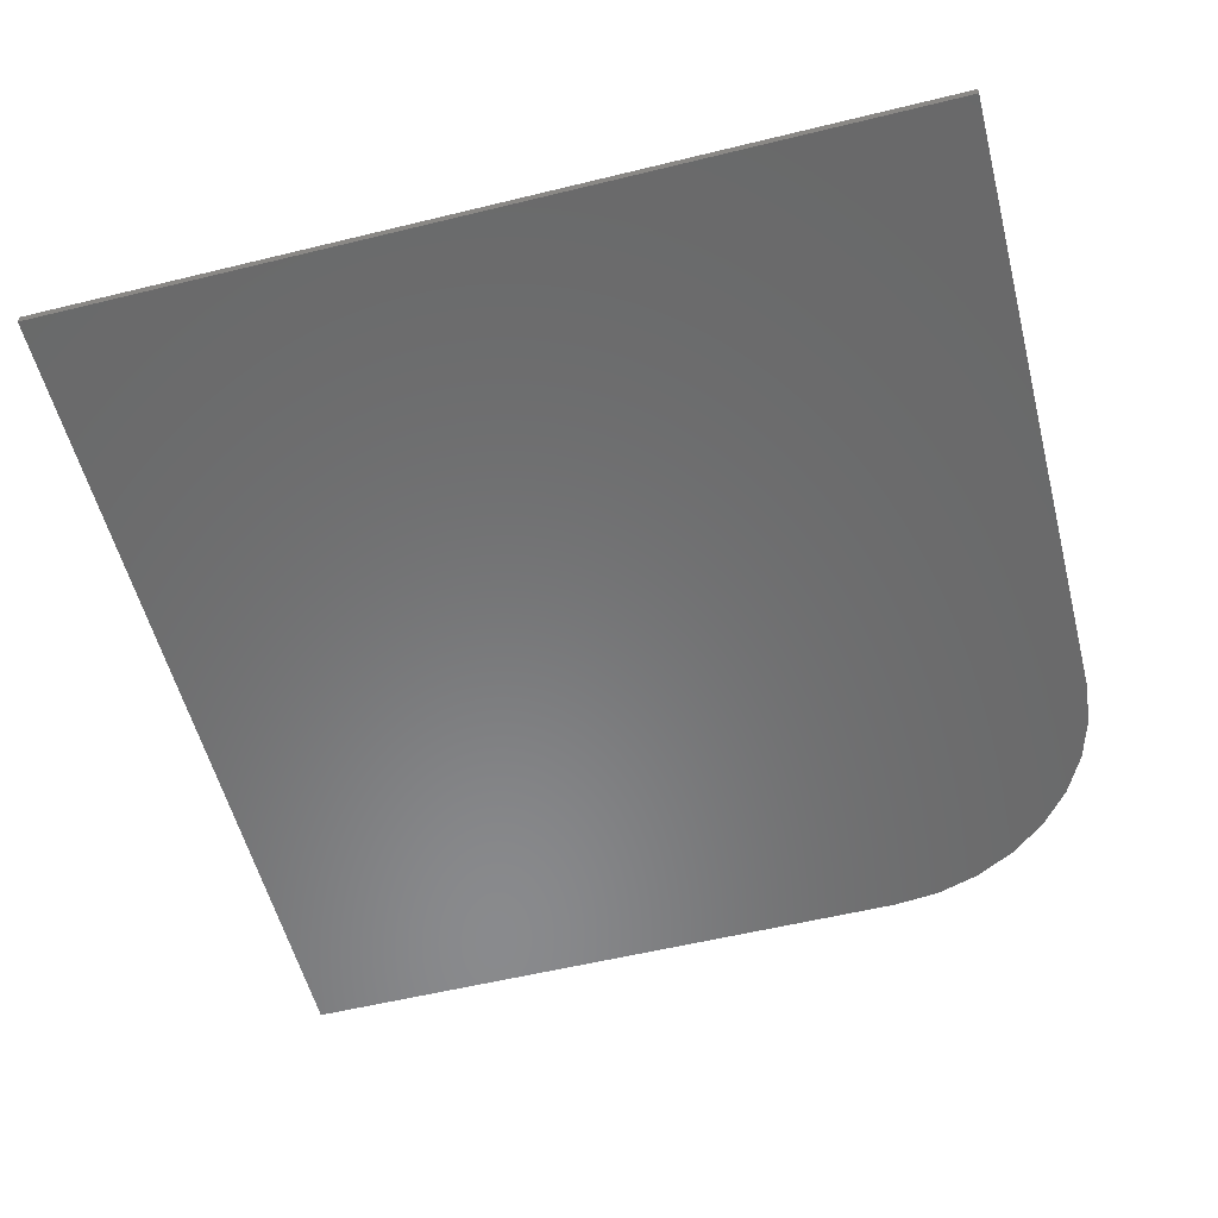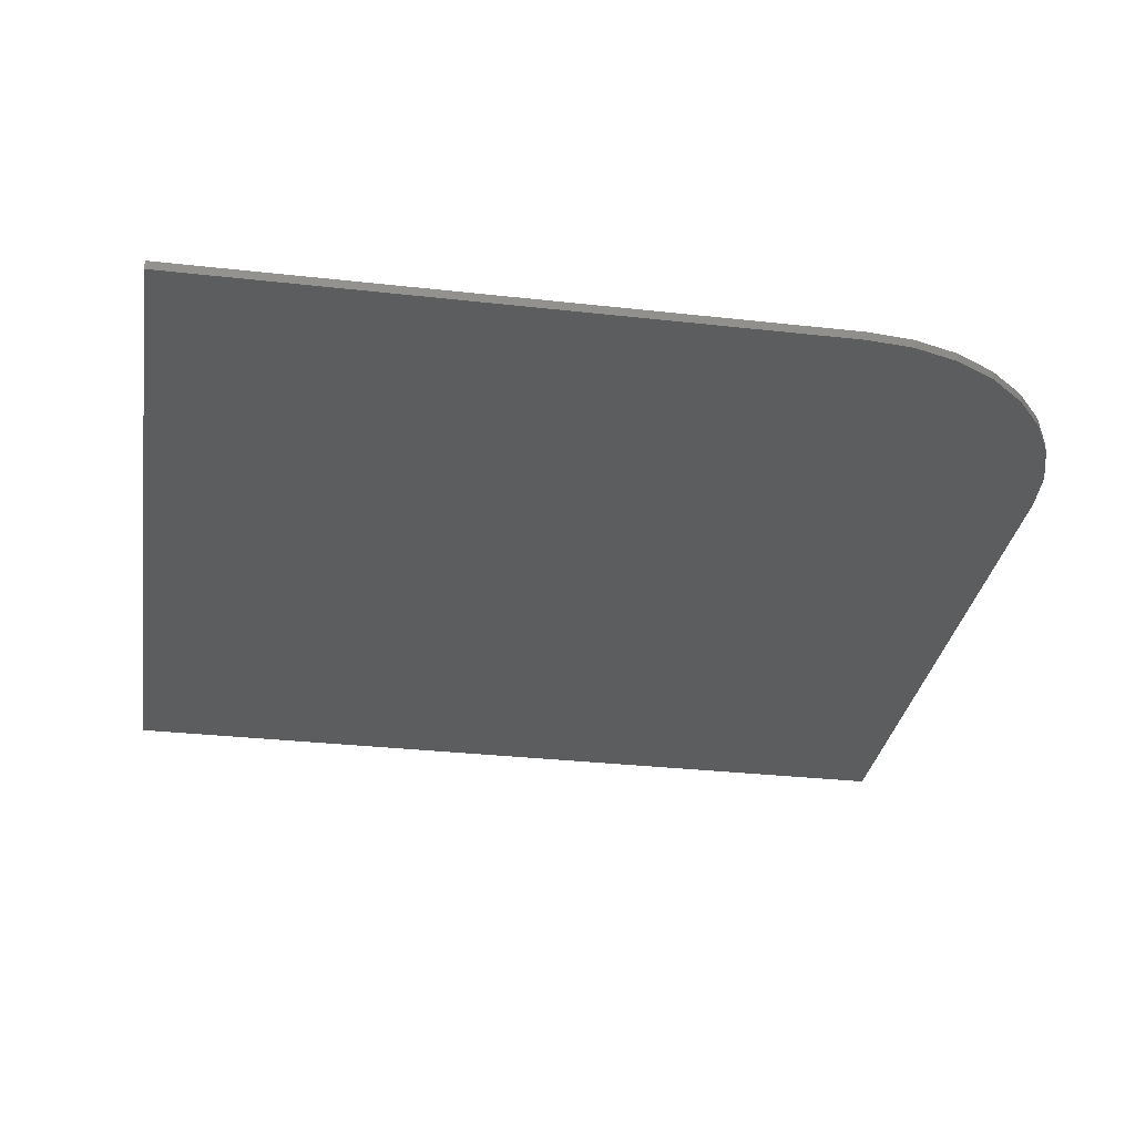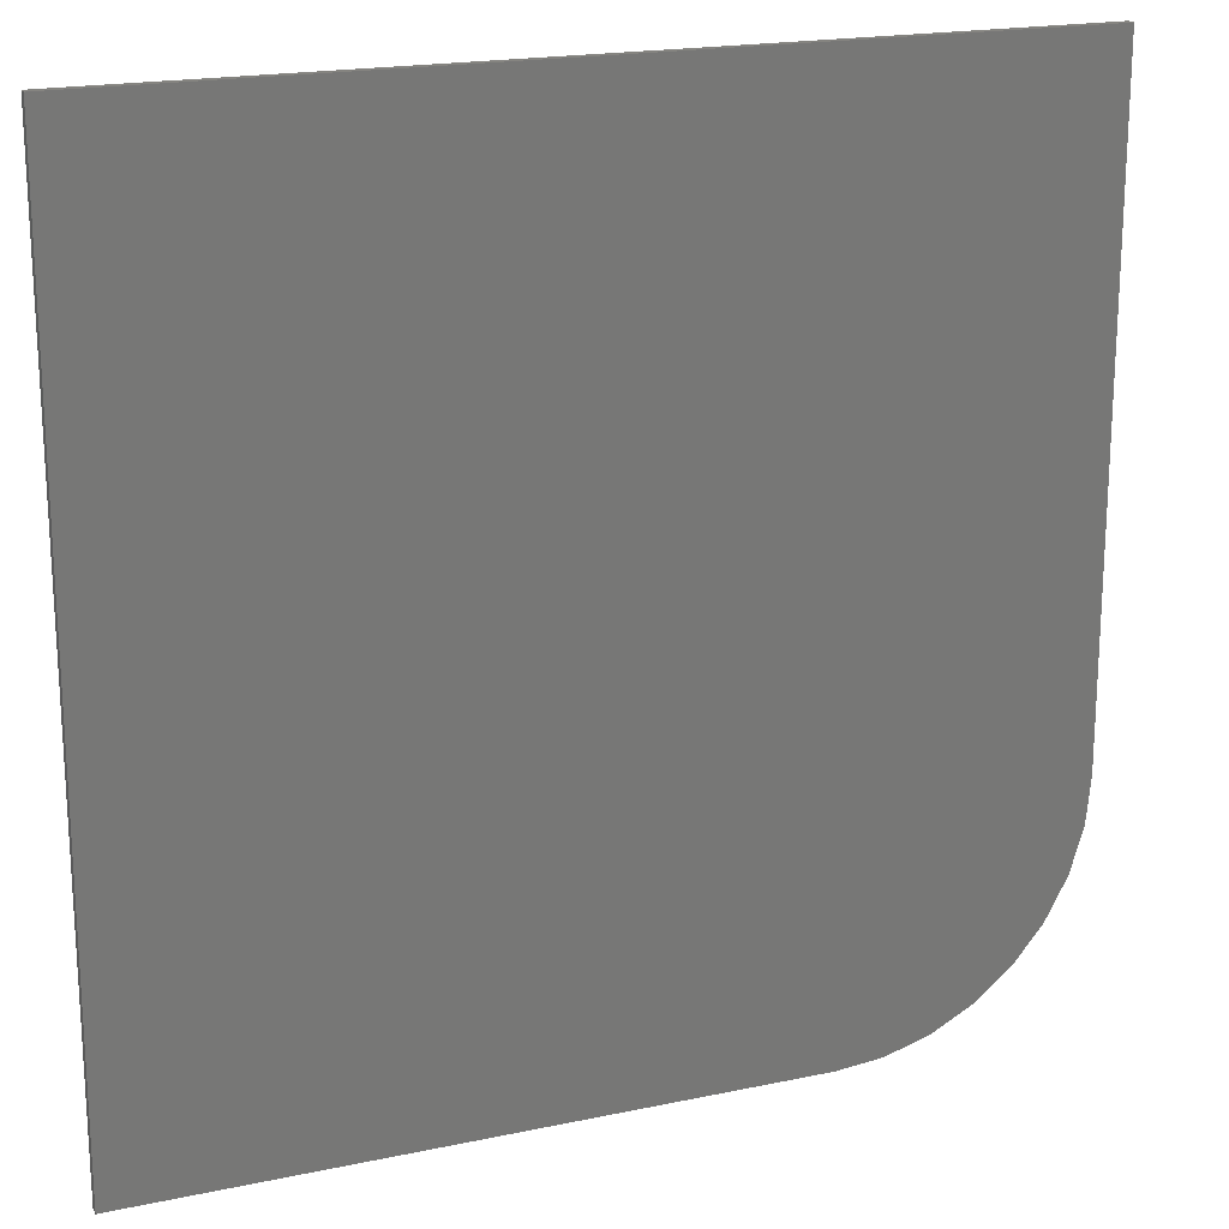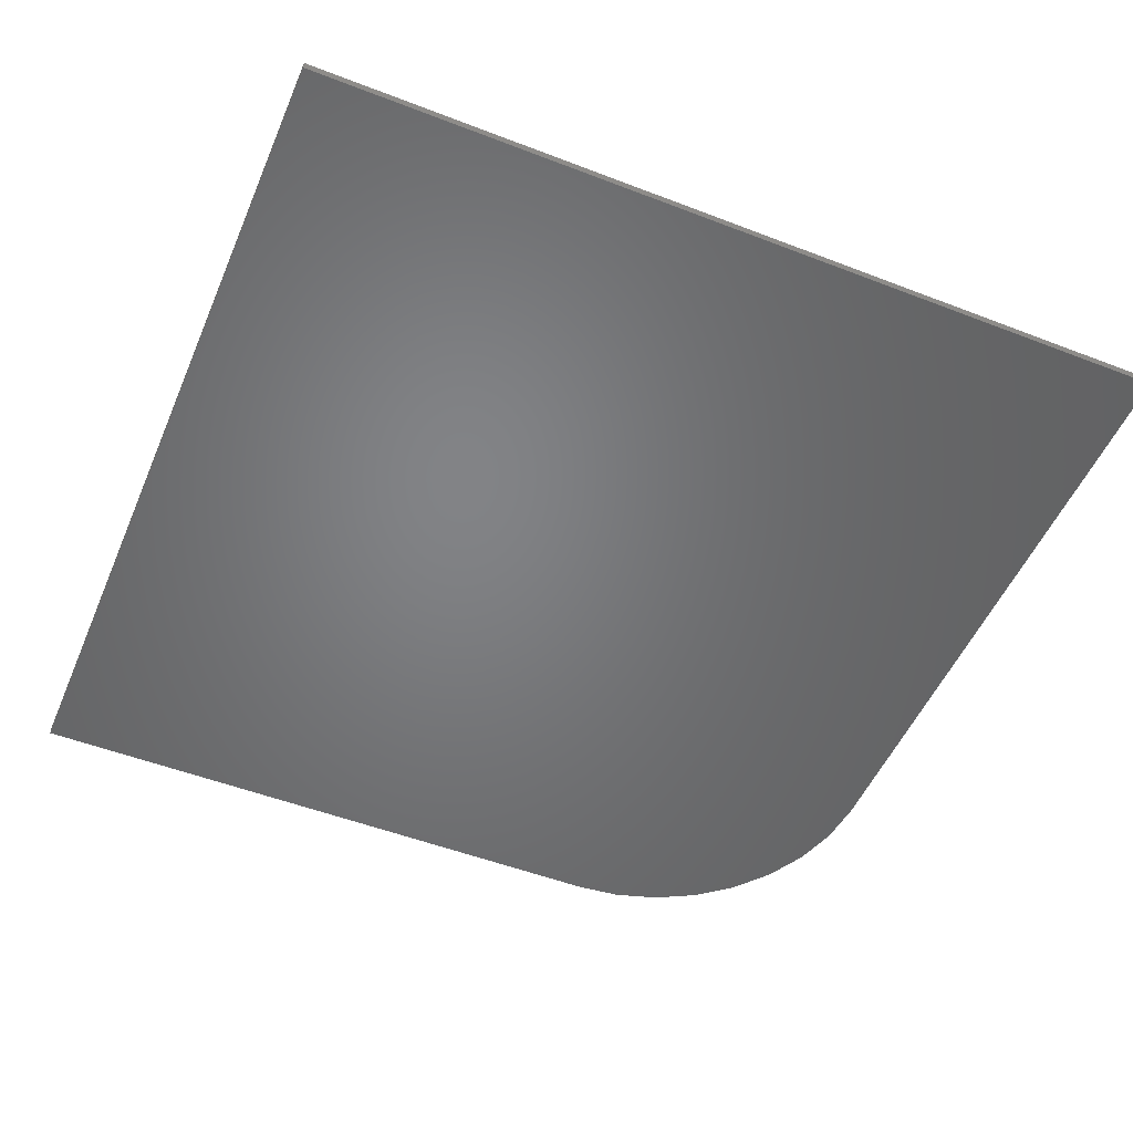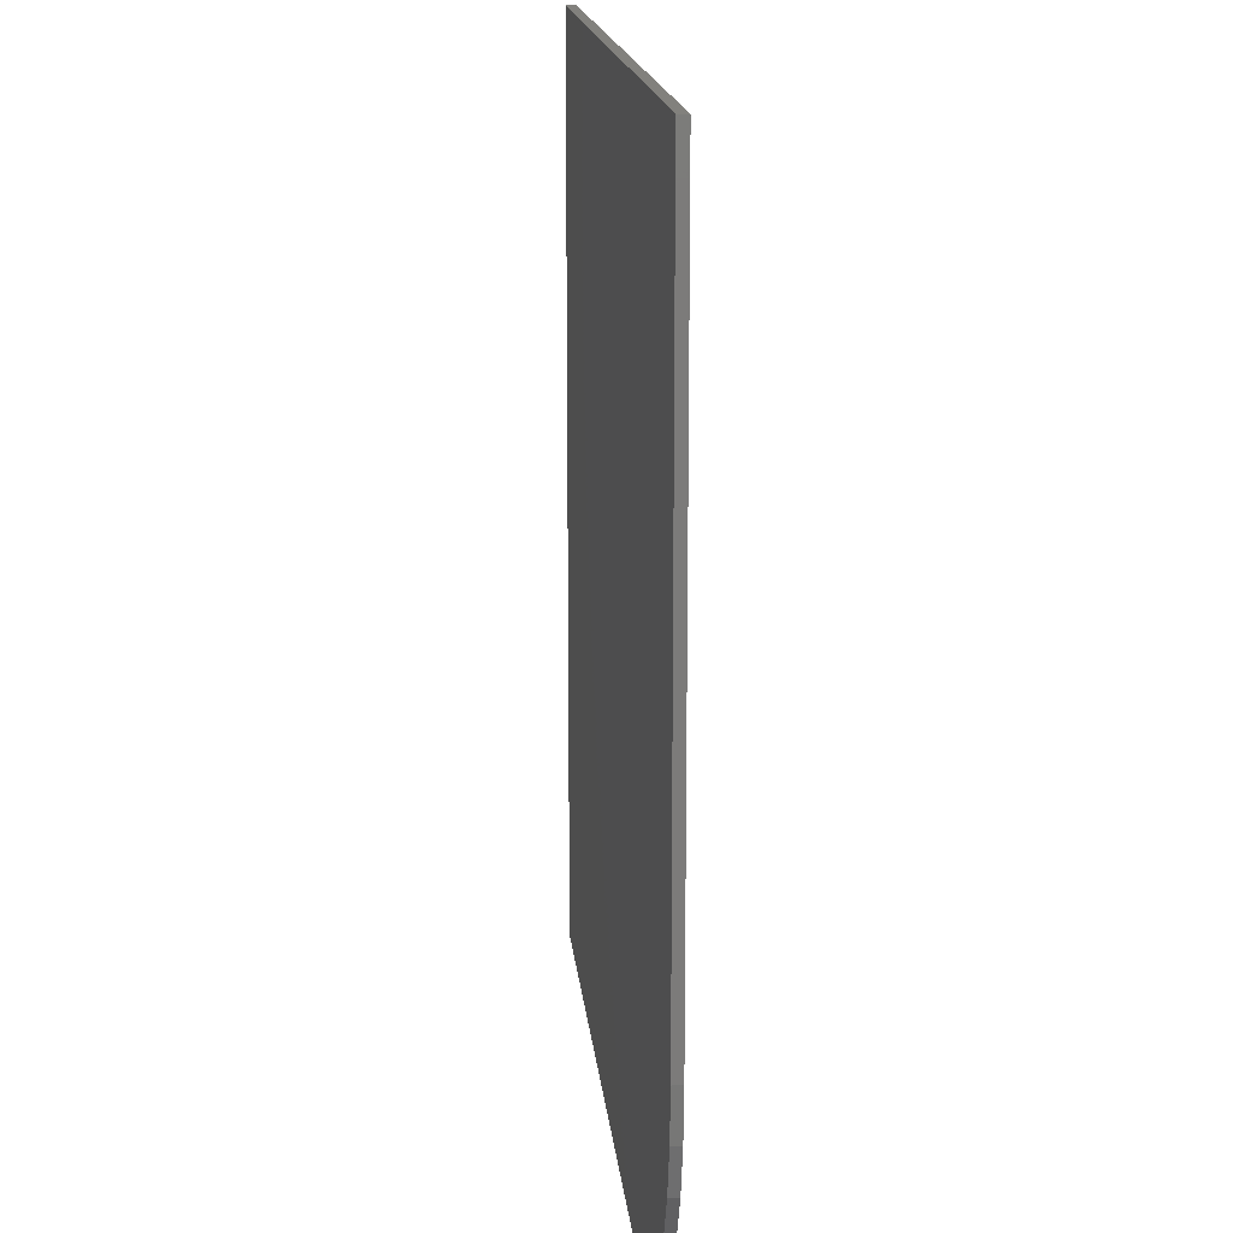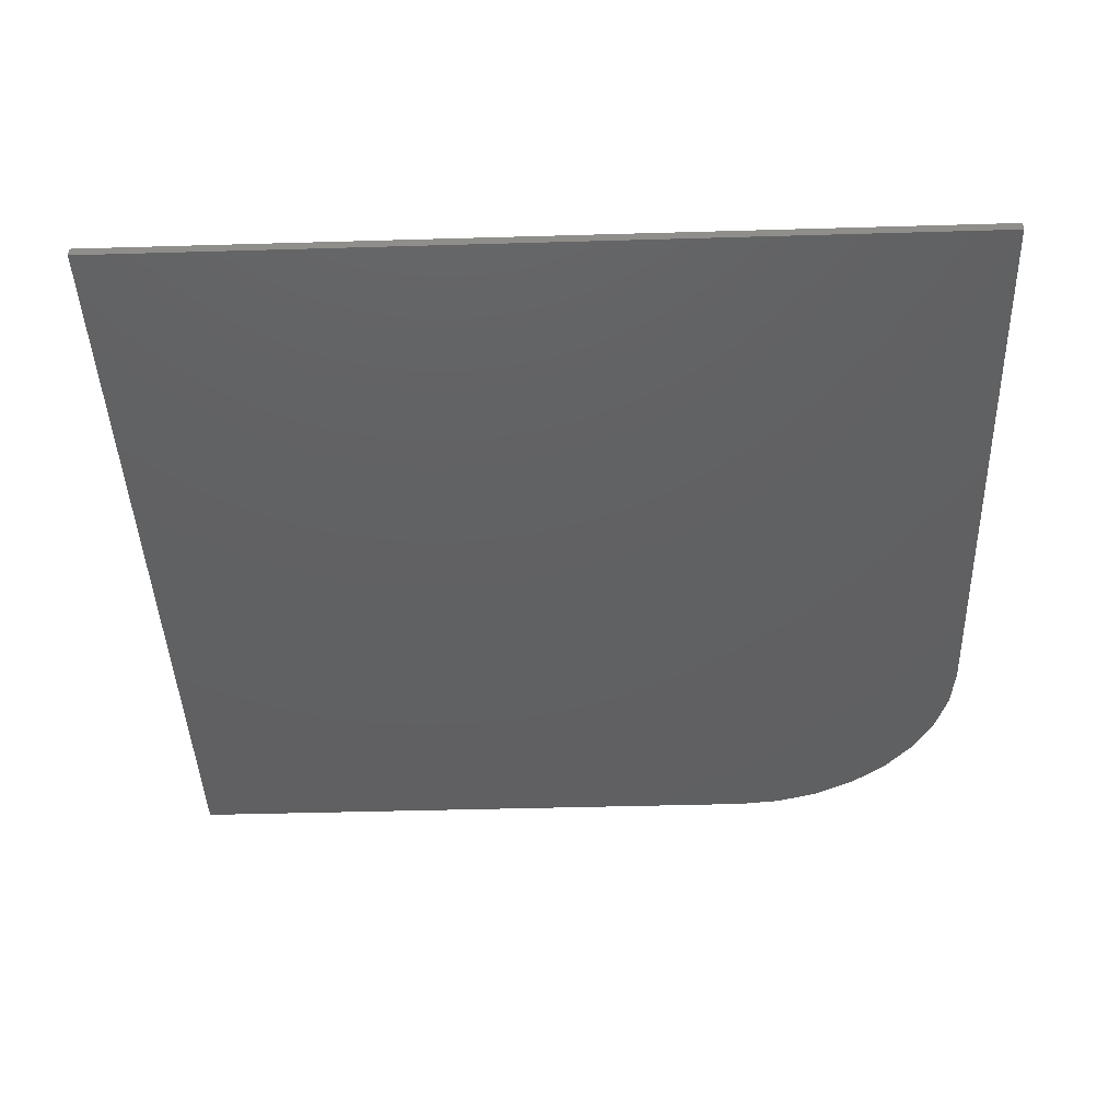
<metadata>
{"format":"stl","ext":"stl","renderer":"f3d","projection":"perspective","resolution":1024,"background":"white","views":[{"elev":-56.0,"azim":-75.6,"up":"+Z"},{"elev":-31.2,"azim":-9.1,"up":"+Z"},{"elev":19.3,"azim":-21.7,"up":"+Y"},{"elev":-51.1,"azim":-112.8,"up":"+Z"},{"elev":15.6,"azim":84.7,"up":"+Y"},{"elev":-42.2,"azim":-88.0,"up":"+Z"}]}
</metadata>
<code>
# stl→obj: 24 verts, 44 faces
v -0.75 -0.75 0.01562
v 0.3438 -0.75 0.01562
v 0.423 -0.7422 0.01562
v 0.4992 -0.7191 0.01562
v 0.5695 -0.6815 0.01562
v 0.631 -0.631 0.01562
v 0.6815 -0.5695 0.01562
v 0.7191 -0.4992 0.01562
v 0.7422 -0.423 0.01562
v 0.75 -0.3438 0.01562
v 0.75 0.75 0.01562
v -0.75 0.75 0.01562
v -0.75 -0.75 0
v -0.75 0.75 0
v 0.75 0.75 0
v 0.75 -0.3438 0
v 0.7422 -0.423 0
v 0.7191 -0.4992 0
v 0.6815 -0.5695 0
v 0.631 -0.631 0
v 0.5695 -0.6815 0
v 0.4992 -0.7191 0
v 0.423 -0.7422 0
v 0.3438 -0.75 0
f 1 2 3
f 1 3 4
f 1 4 5
f 1 5 6
f 1 6 7
f 1 7 8
f 1 8 9
f 1 9 10
f 1 10 11
f 1 11 12
f 13 14 15
f 13 15 16
f 13 16 17
f 13 17 18
f 13 18 19
f 13 19 20
f 13 20 21
f 13 21 22
f 13 22 23
f 13 23 24
f 10 16 11
f 11 16 15
f 1 13 2
f 2 13 24
f 16 10 17
f 17 10 9
f 17 9 18
f 18 9 8
f 18 8 19
f 19 8 7
f 19 7 20
f 20 7 6
f 20 6 21
f 21 6 5
f 21 5 22
f 22 5 4
f 22 4 23
f 23 4 3
f 23 3 24
f 24 3 2
f 12 14 1
f 1 14 13
f 11 15 12
f 12 15 14

</code>
